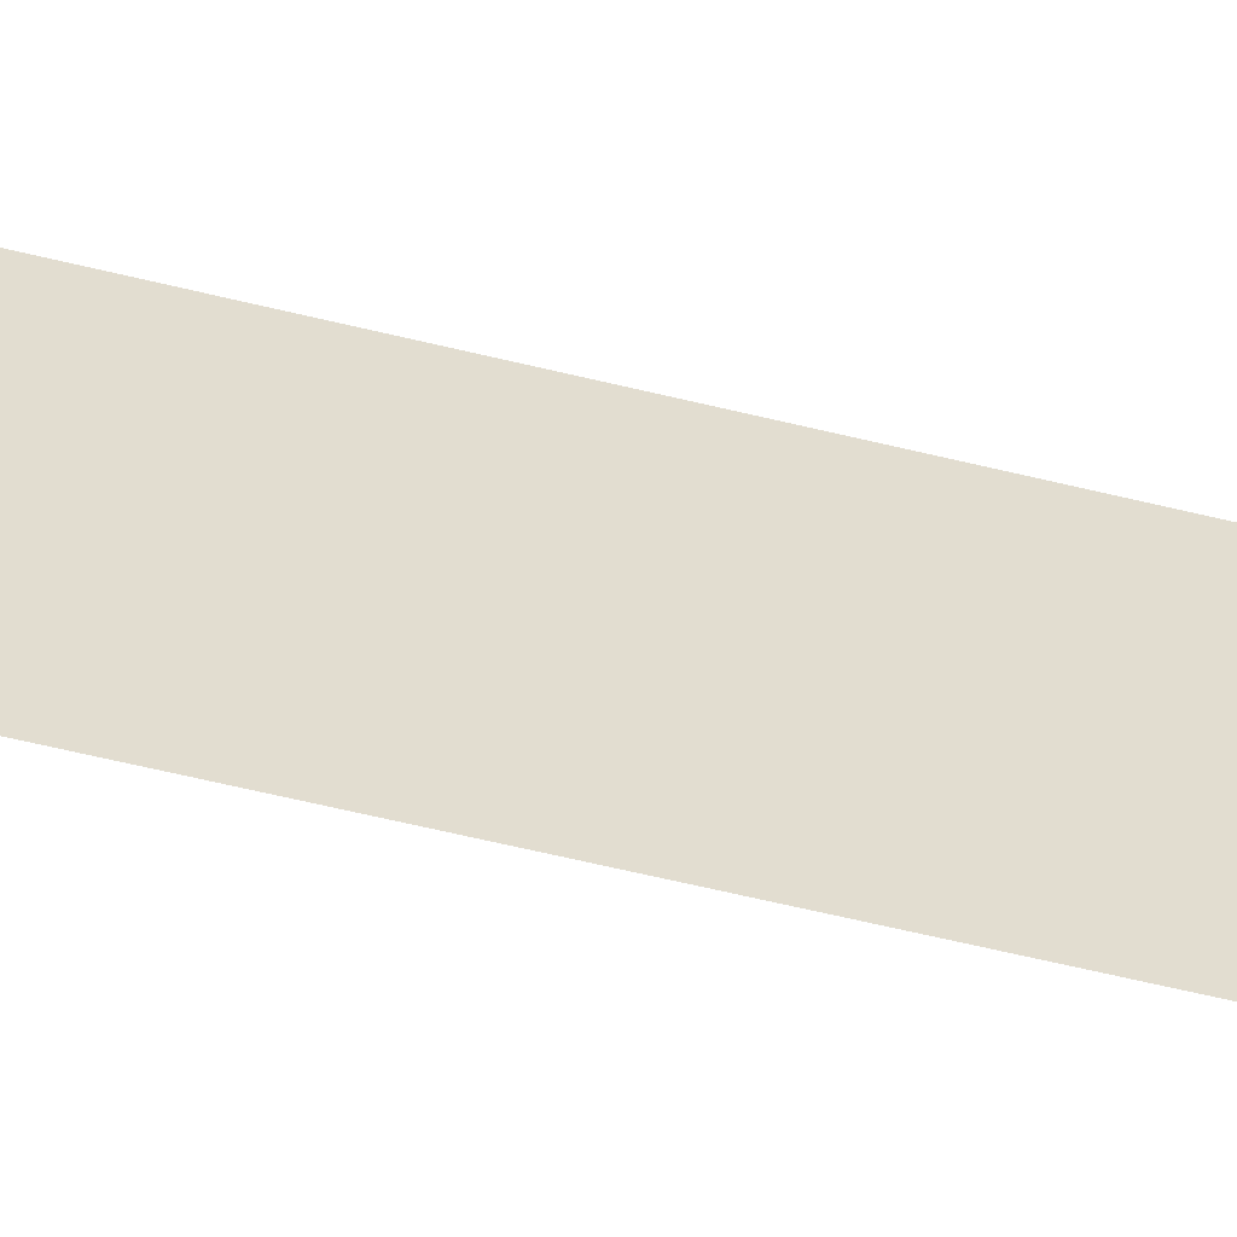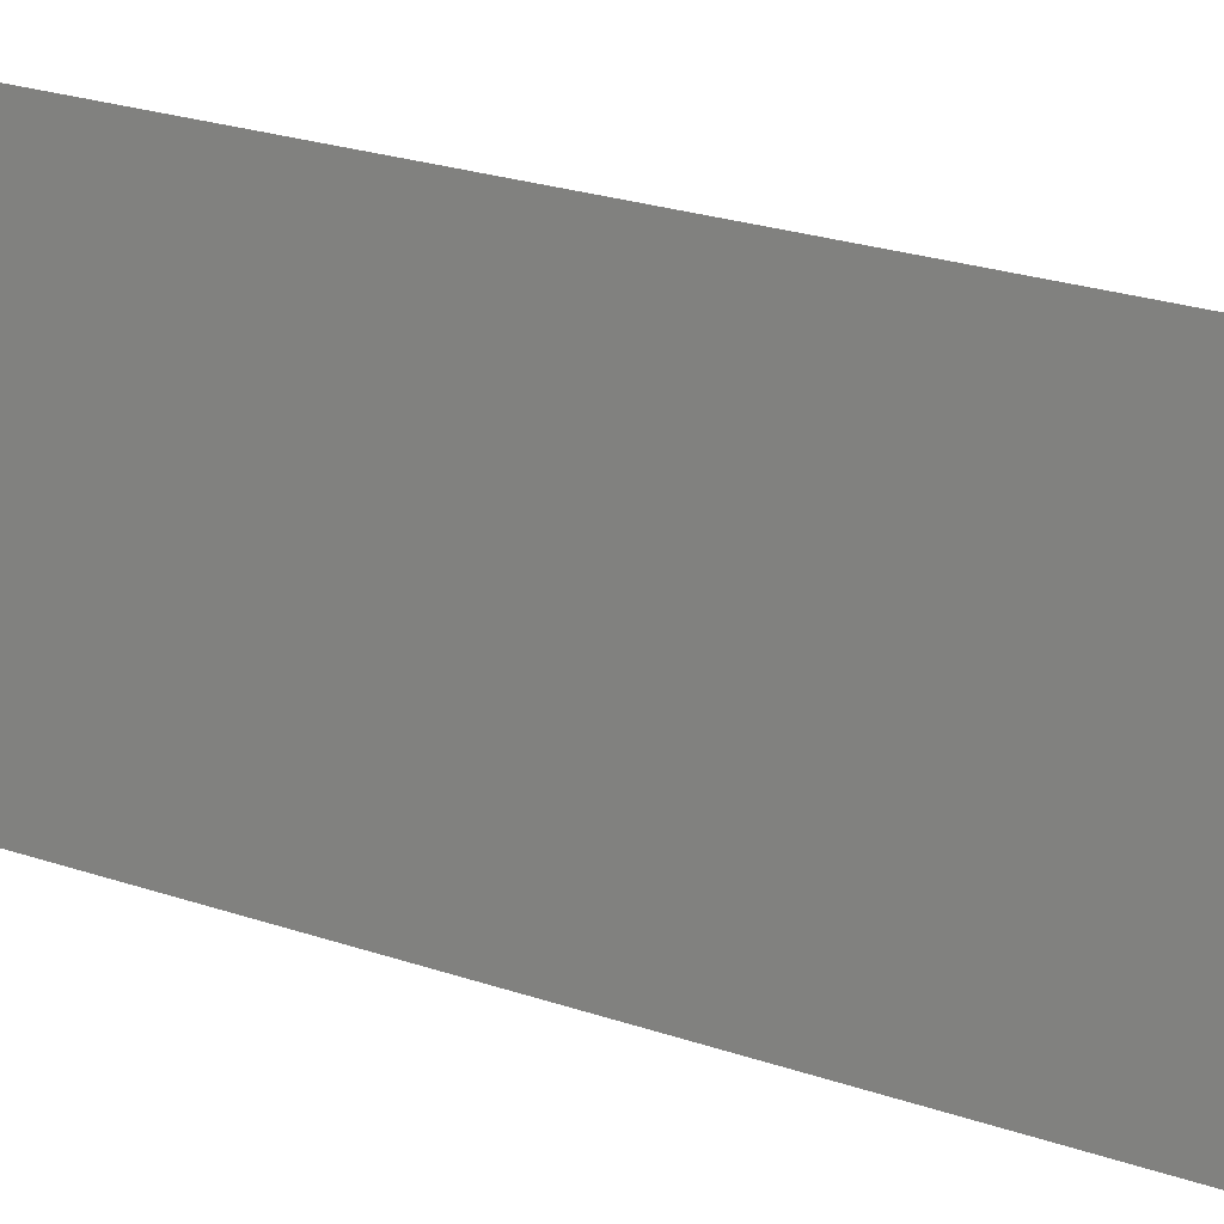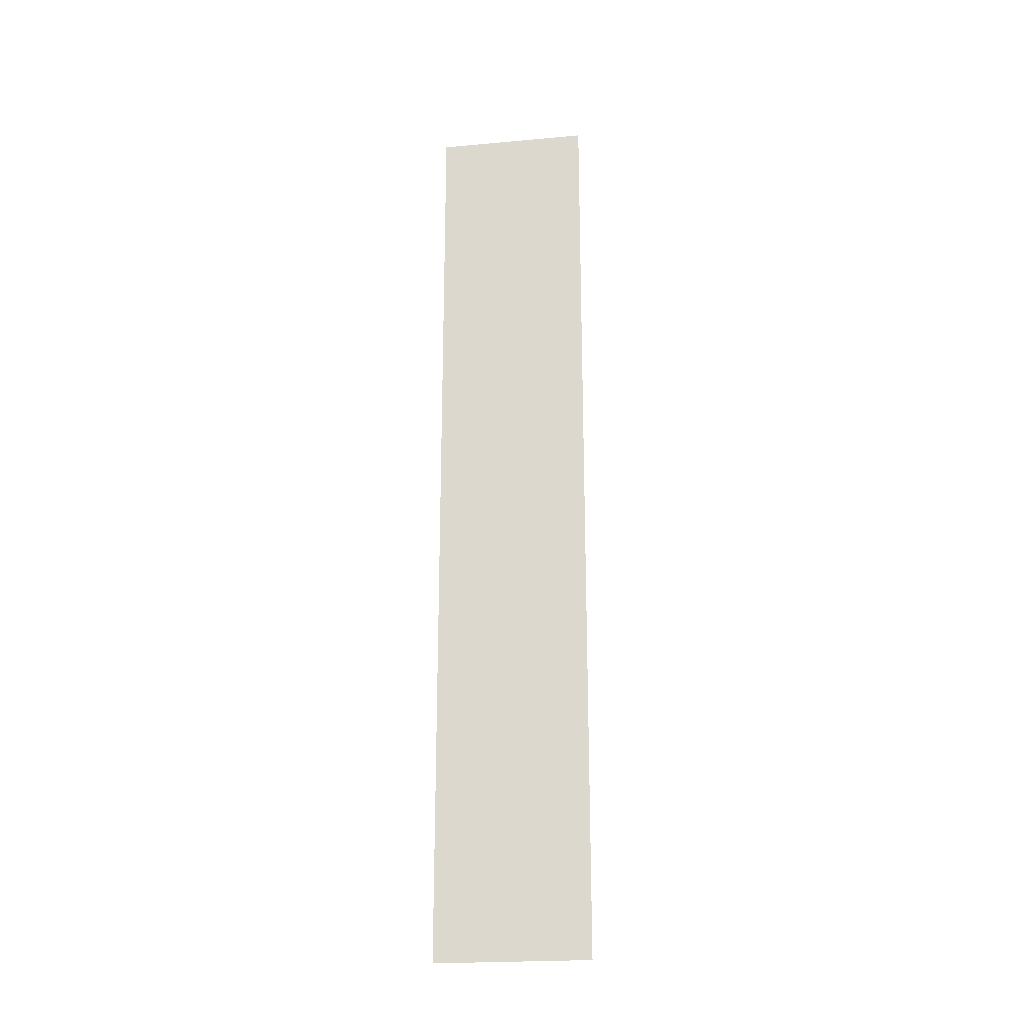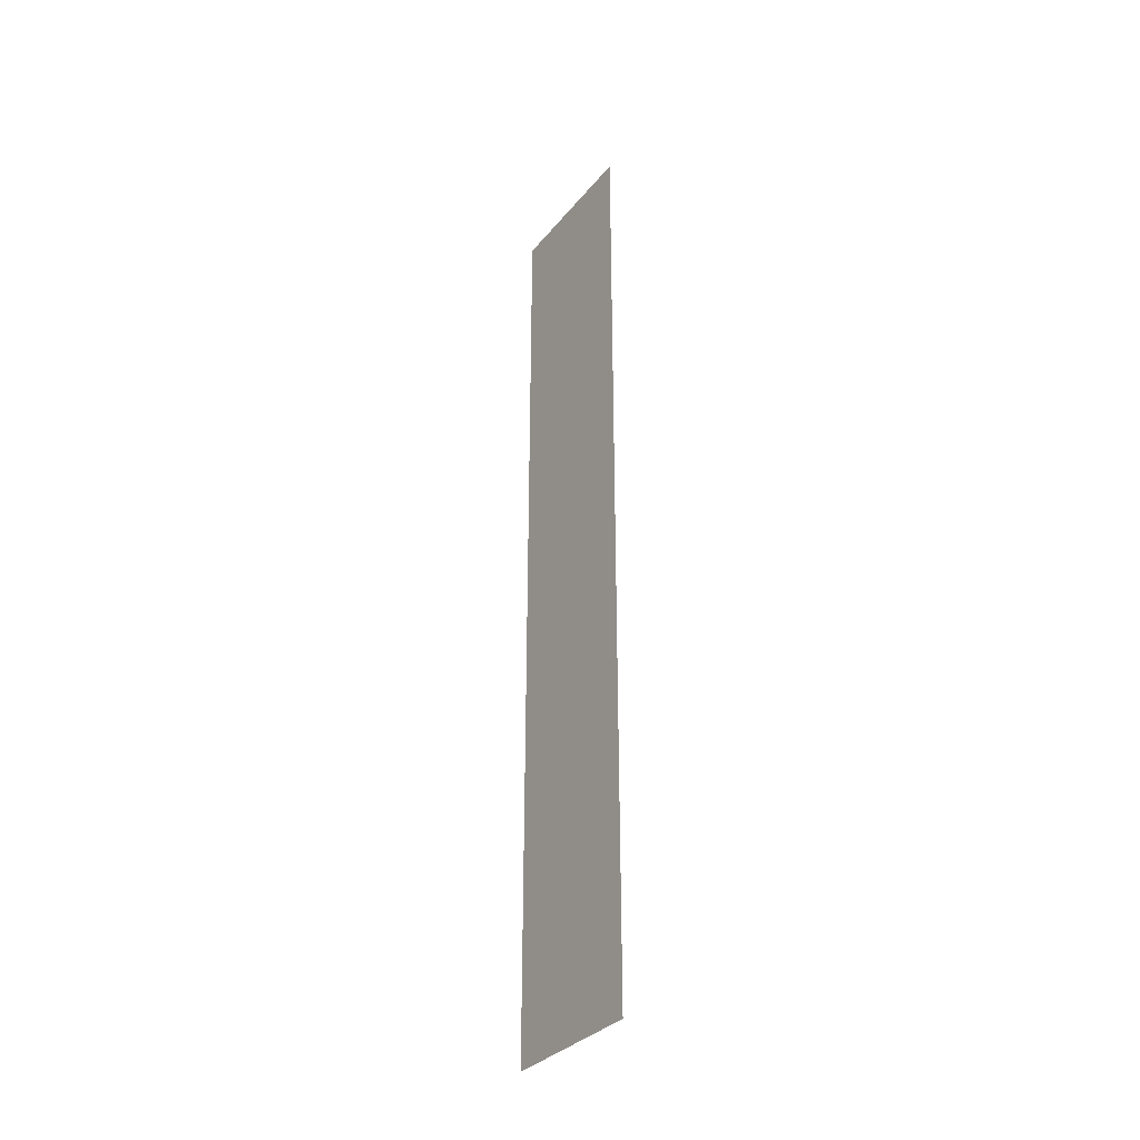
<metadata>
{"format":"obj","ext":"obj","renderer":"f3d","projection":"perspective","resolution":1024,"background":"white","views":[{"elev":-55.3,"azim":75.1,"up":"+Y"},{"elev":12.0,"azim":138.4,"up":"+Y"},{"elev":-22.2,"azim":98.9,"up":"+Z"},{"elev":-32.9,"azim":-32.7,"up":"+Z"}]}
</metadata>
<code>
g default
v -0 1 3
v -0 0.9 3
v -0 0.8 3
v -0 0.7 3
v -0 0.6 3
v -0 0.5 3
v -0 0.4 3
v -0 0.3 3
v -0 0.2 3
v -0 0.1 3
v 0 0 3
v -0 1 2.4
v -0 0.9 2.4
v -0 0.8 2.4
v -0 0.7 2.4
v -0 0.6 2.4
v -0 0.5 2.4
v -0 0.4 2.4
v -0 0.3 2.4
v -0 0.2 2.4
v 0 0.1 2.4
v 0 0 2.4
v -0 1 1.8
v -0 0.9 1.8
v -0 0.8 1.8
v -0 0.7 1.8
v -0 0.6 1.8
v -0 0.5 1.8
v -0 0.4 1.8
v -0 0.3 1.8
v 0 0.2 1.8
v 0 0.1 1.8
v 0 0 1.8
v -0 1 1.2
v -0 0.9 1.2
v -0 0.8 1.2
v -0 0.7 1.2
v -0 0.6 1.2
v -0 0.5 1.2
v -0 0.4 1.2
v 0 0.3 1.2
v 0 0.2 1.2
v 0 0.1 1.2
v 0 0 1.2
v -0 1 0.6
v -0 0.9 0.6
v -0 0.8 0.6
v -0 0.7 0.6
v -0 0.6 0.6
v -0 0.5 0.6
v 0 0.4 0.6
v 0 0.3 0.6
v 0 0.2 0.6
v 0 0.1 0.6
v 0 0 0.6
v -0 1 0
v -0 0.9 0
v -0 0.8 0
v -0 0.7 0
v -0 0.6 0
v 0 0.5 0
v 0 0.4 0
v 0 0.3 0
v 0 0.2 0
v 0 0.1 0
v 0 0 0
v -0 1 -0.6
v -0 0.9 -0.6
v -0 0.8 -0.6
v -0 0.7 -0.6
v 0 0.6 -0.6
v 0 0.5 -0.6
v 0 0.4 -0.6
v 0 0.3 -0.6
v 0 0.2 -0.6
v 0 0.1 -0.6
v 0 0 -0.6
v -0 1 -1.2
v -0 0.9 -1.2
v -0 0.8 -1.2
v 0 0.7 -1.2
v 0 0.6 -1.2
v 0 0.5 -1.2
v 0 0.4 -1.2
v 0 0.3 -1.2
v 0 0.2 -1.2
v 0 0.1 -1.2
v 0 0 -1.2
v -0 1 -1.8
v -0 0.9 -1.8
v 0 0.8 -1.8
v 0 0.7 -1.8
v 0 0.6 -1.8
v 0 0.5 -1.8
v 0 0.4 -1.8
v 0 0.3 -1.8
v 0 0.2 -1.8
v 0 0.1 -1.8
v 0 0 -1.8
v -0 1 -2.4
v 0 0.9 -2.4
v 0 0.8 -2.4
v 0 0.7 -2.4
v 0 0.6 -2.4
v 0 0.5 -2.4
v 0 0.4 -2.4
v 0 0.3 -2.4
v 0 0.2 -2.4
v 0 0.1 -2.4
v 0 0 -2.4
v 0 1 -3
v 0 0.9 -3
v 0 0.8 -3
v 0 0.7 -3
v 0 0.6 -3
v 0 0.5 -3
v 0 0.4 -3
v 0 0.3 -3
v 0 0.2 -3
v 0 0.1 -3
v 0 0 -3
g pPlane2
f 1 2 12
f 12 2 13
f 2 3 13
f 13 3 14
f 3 4 14
f 14 4 15
f 4 5 15
f 15 5 16
f 5 6 16
f 16 6 17
f 6 7 17
f 17 7 18
f 7 8 18
f 18 8 19
f 8 9 19
f 19 9 20
f 9 10 20
f 20 10 21
f 10 11 21
f 21 11 22
f 12 13 23
f 23 13 24
f 13 14 24
f 24 14 25
f 14 15 25
f 25 15 26
f 15 16 26
f 26 16 27
f 16 17 27
f 27 17 28
f 17 18 28
f 28 18 29
f 18 19 29
f 29 19 30
f 19 20 30
f 30 20 31
f 20 21 31
f 31 21 32
f 21 22 32
f 32 22 33
f 23 24 34
f 34 24 35
f 24 25 35
f 35 25 36
f 25 26 36
f 36 26 37
f 26 27 37
f 37 27 38
f 27 28 38
f 38 28 39
f 28 29 39
f 39 29 40
f 29 30 40
f 40 30 41
f 30 31 41
f 41 31 42
f 31 32 42
f 42 32 43
f 32 33 43
f 43 33 44
f 34 35 45
f 45 35 46
f 35 36 46
f 46 36 47
f 36 37 47
f 47 37 48
f 37 38 48
f 48 38 49
f 38 39 49
f 49 39 50
f 39 40 50
f 50 40 51
f 40 41 51
f 51 41 52
f 41 42 52
f 52 42 53
f 42 43 53
f 53 43 54
f 43 44 54
f 54 44 55
f 45 46 56
f 56 46 57
f 46 47 57
f 57 47 58
f 47 48 58
f 58 48 59
f 48 49 59
f 59 49 60
f 49 50 60
f 60 50 61
f 50 51 61
f 61 51 62
f 51 52 62
f 62 52 63
f 52 53 63
f 63 53 64
f 53 54 64
f 64 54 65
f 54 55 65
f 65 55 66
f 56 57 67
f 67 57 68
f 57 58 68
f 68 58 69
f 58 59 69
f 69 59 70
f 59 60 70
f 70 60 71
f 60 61 71
f 71 61 72
f 61 62 72
f 72 62 73
f 62 63 73
f 73 63 74
f 63 64 74
f 74 64 75
f 64 65 75
f 75 65 76
f 65 66 76
f 76 66 77
f 67 68 78
f 78 68 79
f 68 69 79
f 79 69 80
f 69 70 80
f 80 70 81
f 70 71 81
f 81 71 82
f 71 72 82
f 82 72 83
f 72 73 83
f 83 73 84
f 73 74 84
f 84 74 85
f 74 75 85
f 85 75 86
f 75 76 86
f 86 76 87
f 76 77 87
f 87 77 88
f 78 79 89
f 89 79 90
f 79 80 90
f 90 80 91
f 80 81 91
f 91 81 92
f 81 82 92
f 92 82 93
f 82 83 93
f 93 83 94
f 83 84 94
f 94 84 95
f 84 85 95
f 95 85 96
f 85 86 96
f 96 86 97
f 86 87 97
f 97 87 98
f 87 88 98
f 98 88 99
f 89 90 100
f 100 90 101
f 90 91 101
f 101 91 102
f 91 92 102
f 102 92 103
f 92 93 103
f 103 93 104
f 93 94 104
f 104 94 105
f 94 95 105
f 105 95 106
f 95 96 106
f 106 96 107
f 96 97 107
f 107 97 108
f 97 98 108
f 108 98 109
f 98 99 109
f 109 99 110
f 100 101 111
f 111 101 112
f 101 102 112
f 112 102 113
f 102 103 113
f 113 103 114
f 103 104 114
f 114 104 115
f 104 105 115
f 115 105 116
f 105 106 116
f 116 106 117
f 106 107 117
f 117 107 118
f 107 108 118
f 118 108 119
f 108 109 119
f 119 109 120
f 109 110 120
f 120 110 121

</code>
